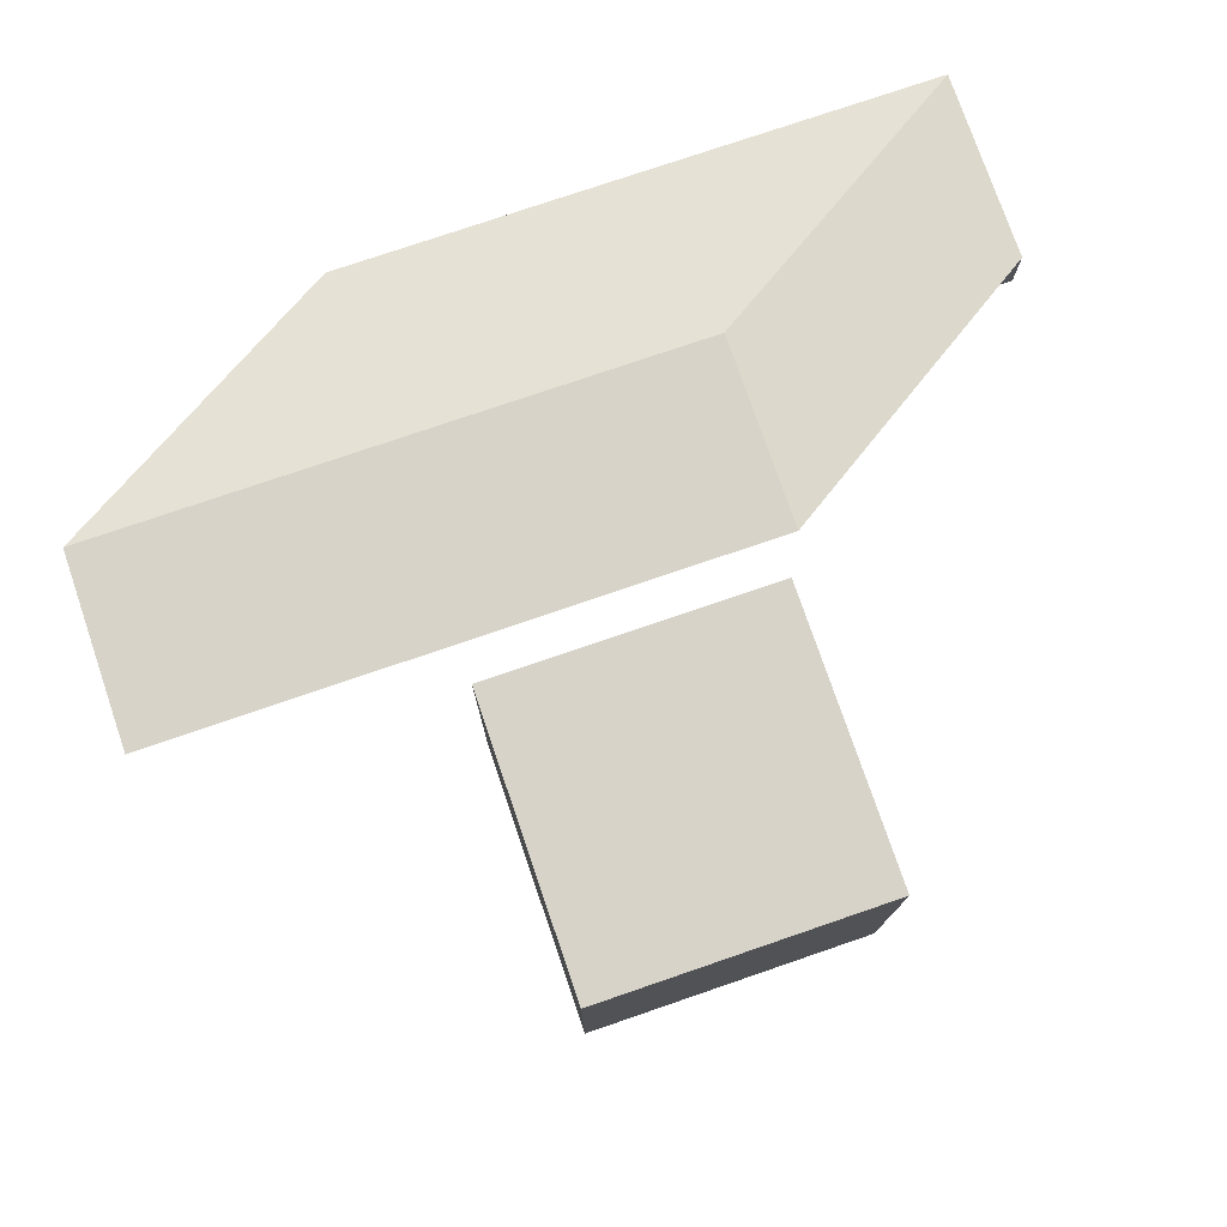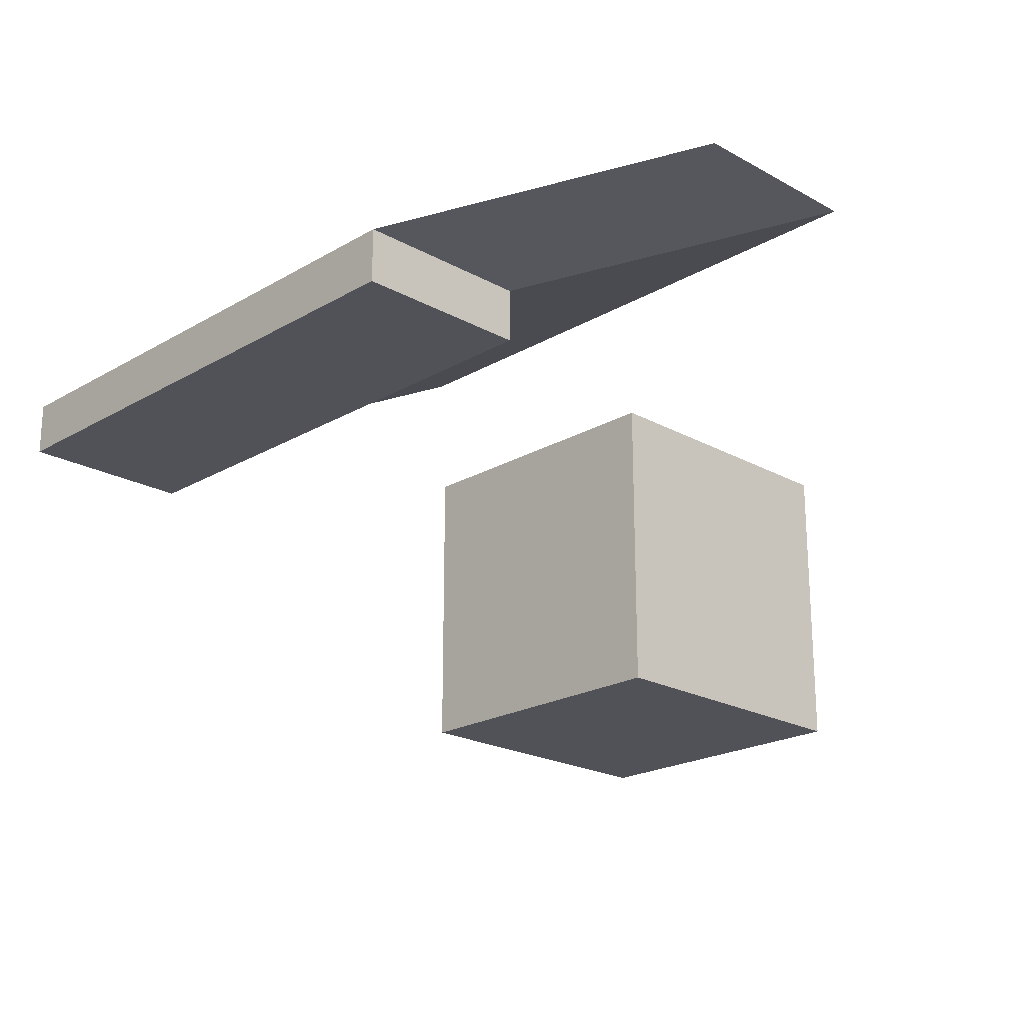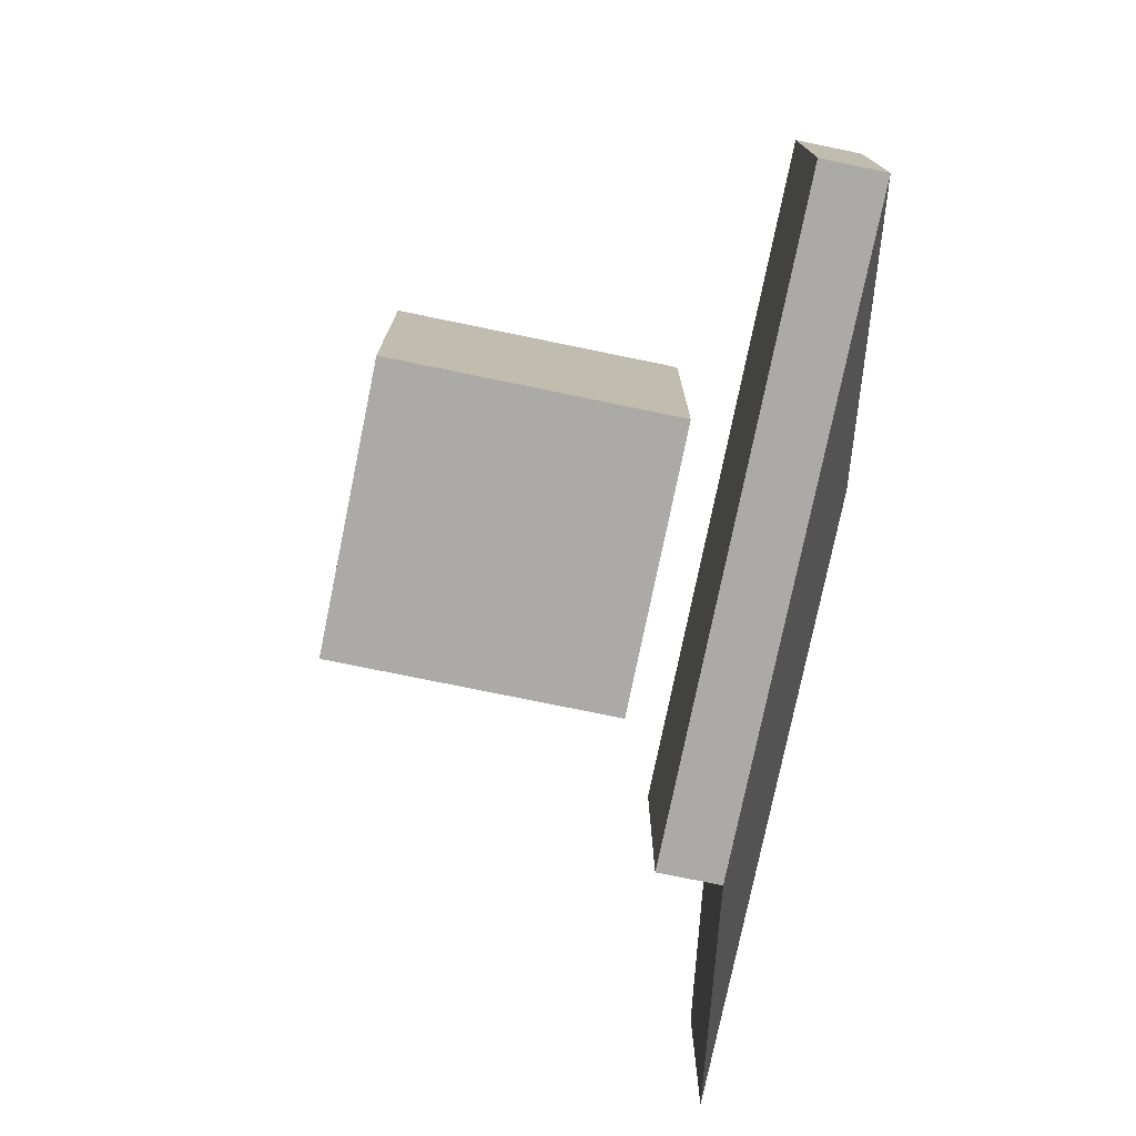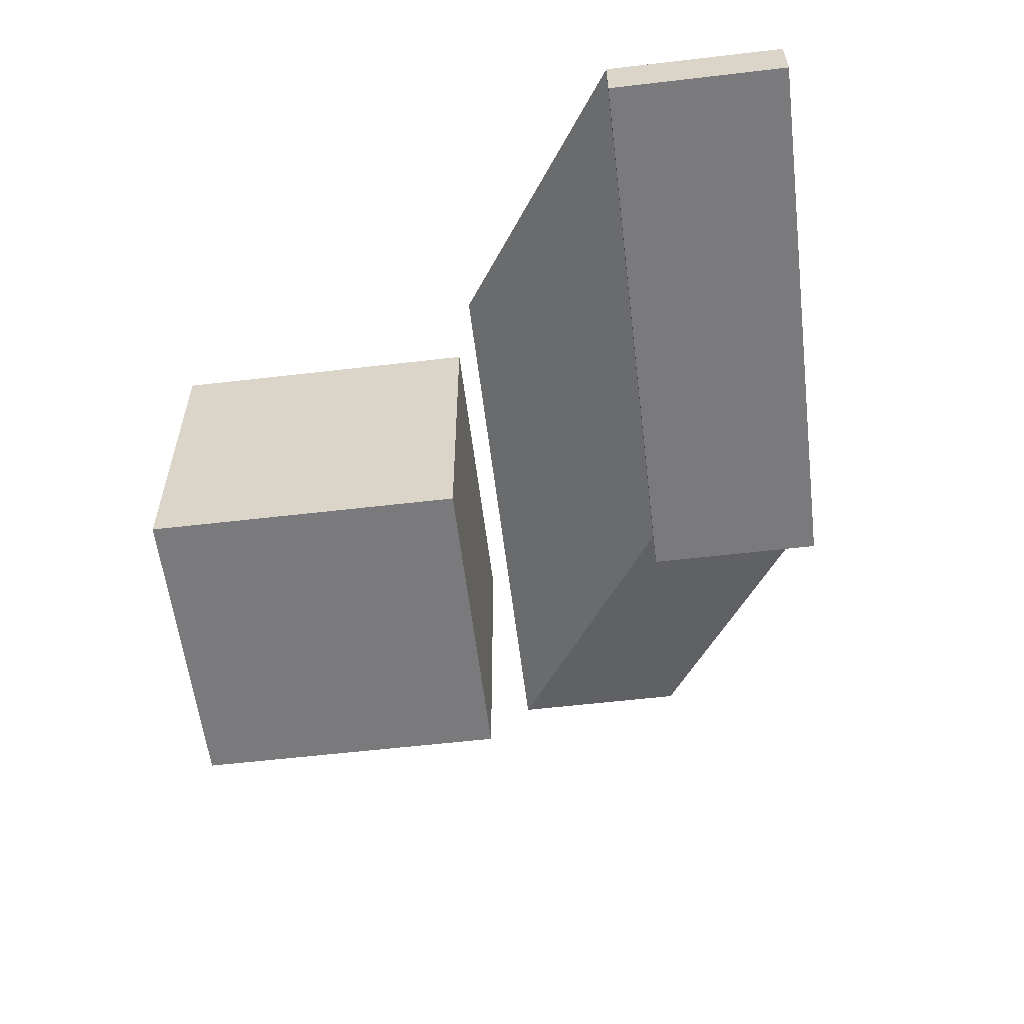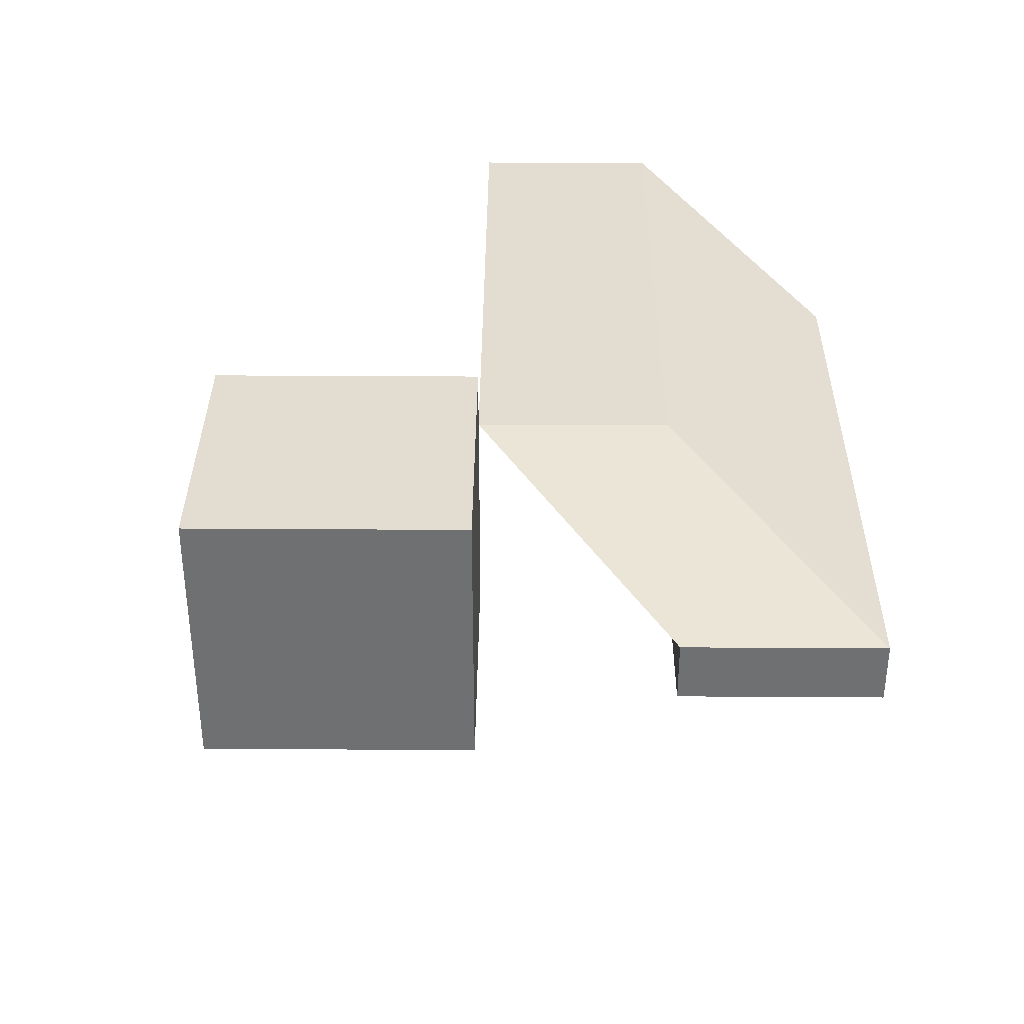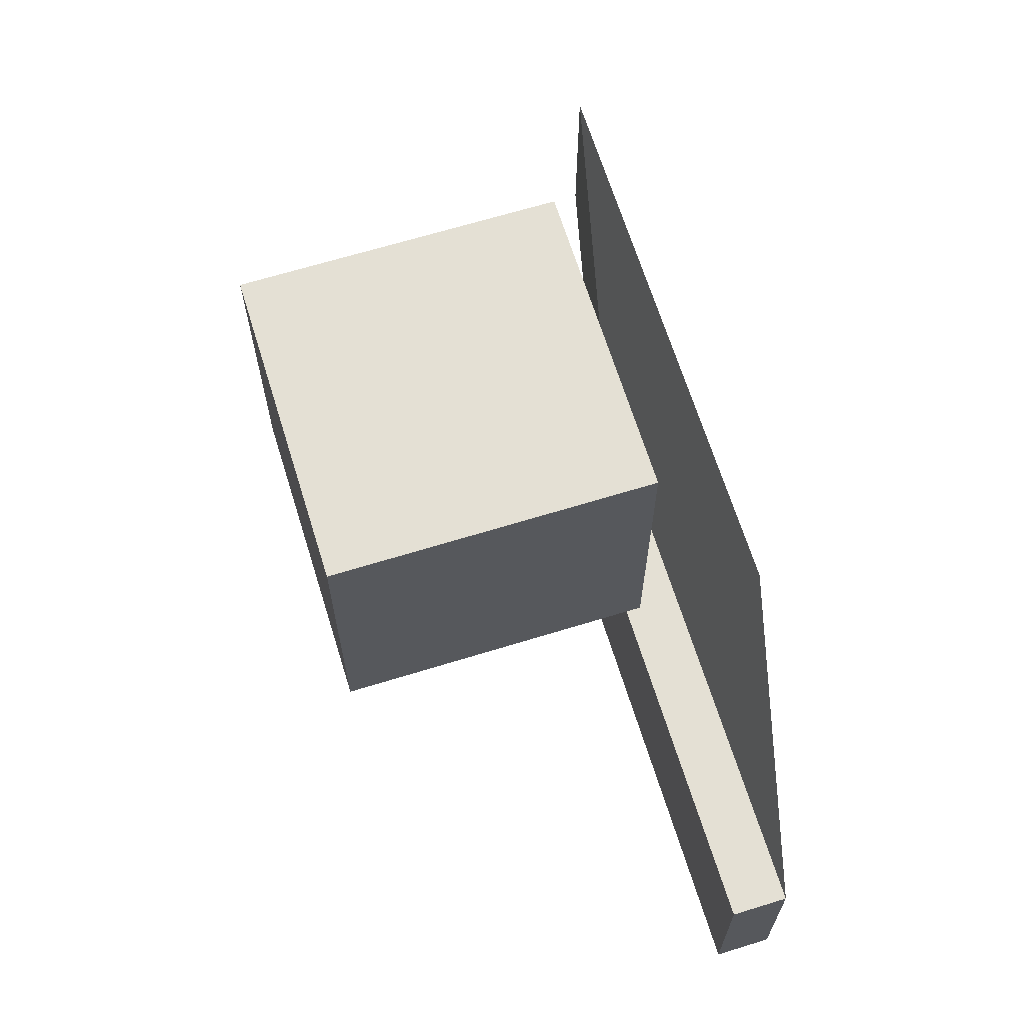
<metadata>
{"format":"obj","ext":"obj","renderer":"f3d","projection":"perspective","resolution":1024,"background":"white","views":[{"elev":76.4,"azim":-18.9,"up":"+Y"},{"elev":-21.4,"azim":-134.3,"up":"+Y"},{"elev":-76.0,"azim":78.4,"up":"+Z"},{"elev":-58.2,"azim":96.9,"up":"+Y"},{"elev":35.2,"azim":90.5,"up":"+Y"},{"elev":66.2,"azim":72.8,"up":"+Z"}]}
</metadata>
<code>
o Cube
v 1 1 -1
v 1 -1 -1
v 1 1 1
v 1 -1 1
v -1 1 -1
v -1 -1 -1
v -1 1 1
v -1 -1 1
v -1.053 1.502 -3.532
v -1.053 1.122 -3.532
v -1.053 1.502 -2.288
v -1.053 1.122 -2.288
v 2.88 1.502 -3.532
v 2.88 1.122 -3.532
v 2.88 1.502 -2.288
v 2.88 1.122 -2.288
v -2.936 1.853 -2.299
v -2.936 1.853 -1.055
v 0.9973 1.853 -2.299
v 0.9973 1.853 -1.055
f 3 8 4
f 7 6 8
f 2 8 6
f 3 7 8
f 7 5 6
f 2 4 8
f 1 4 2
f 5 2 6
f 1 3 4
f 5 1 2
f 5 3 1
f 10 11 9
f 12 15 11
f 16 13 15
f 14 9 13
f 11 17 9
f 12 14 16
f 20 17 18
f 15 19 20
f 9 19 13
f 11 20 18
f 5 7 3
f 10 12 11
f 12 16 15
f 16 14 13
f 14 10 9
f 11 18 17
f 12 10 14
f 20 19 17
f 15 13 19
f 9 17 19
f 11 15 20

</code>
